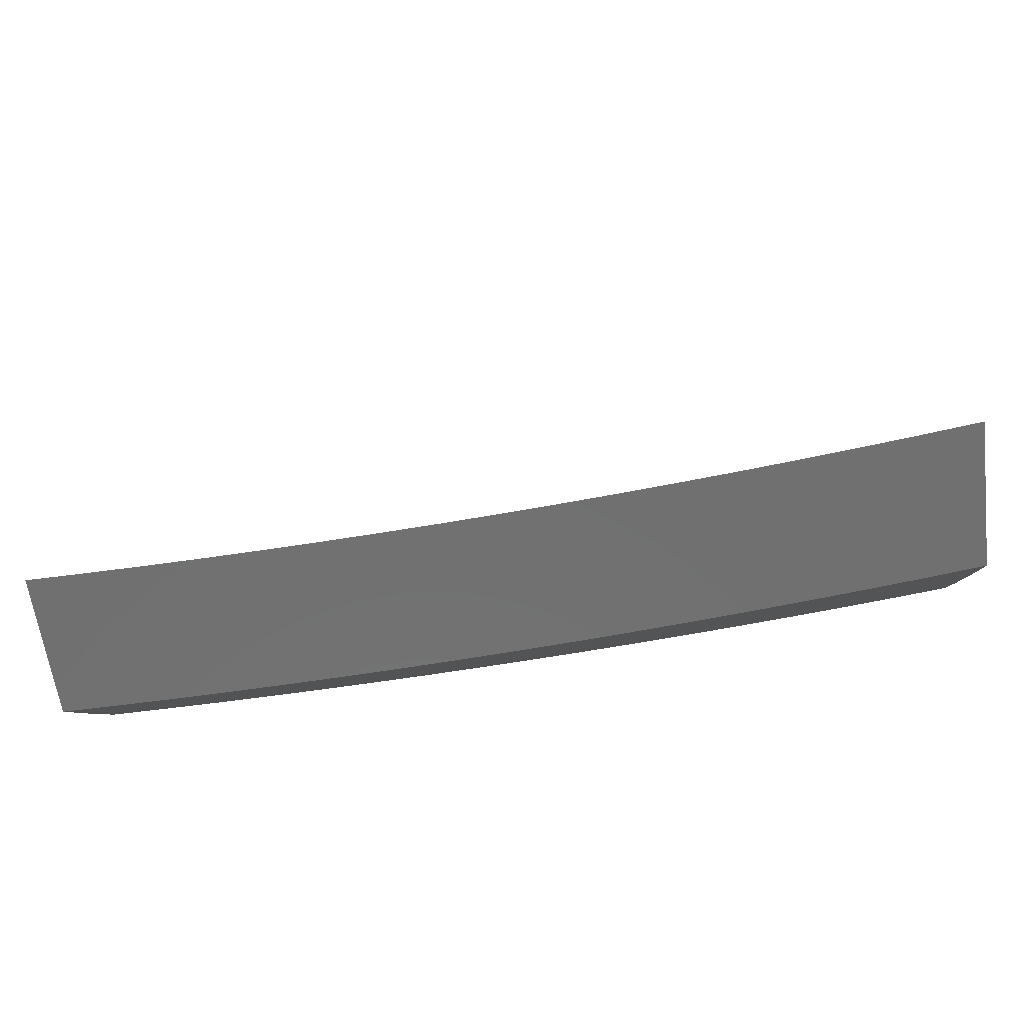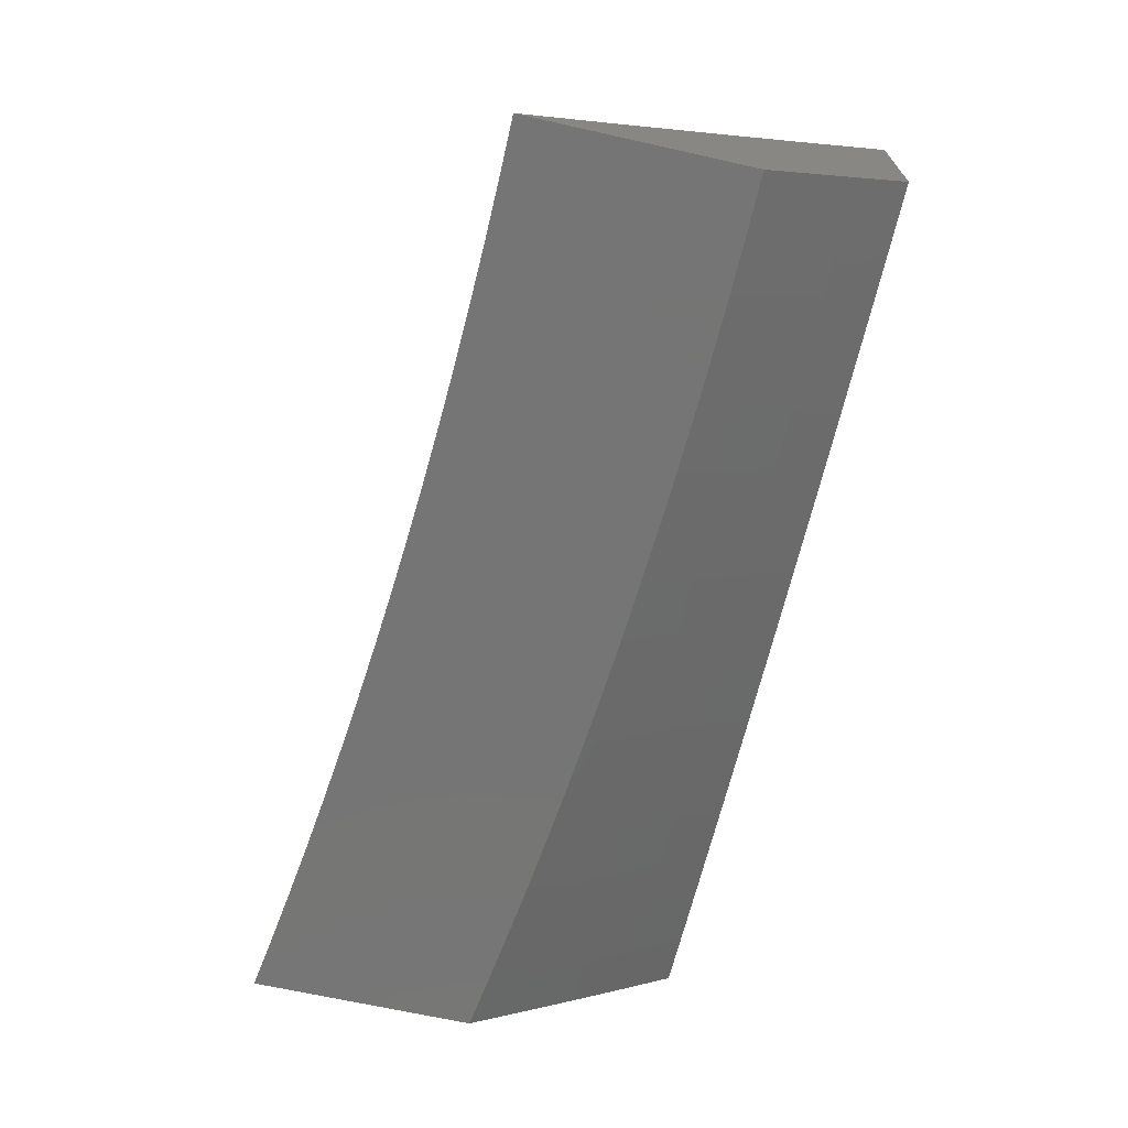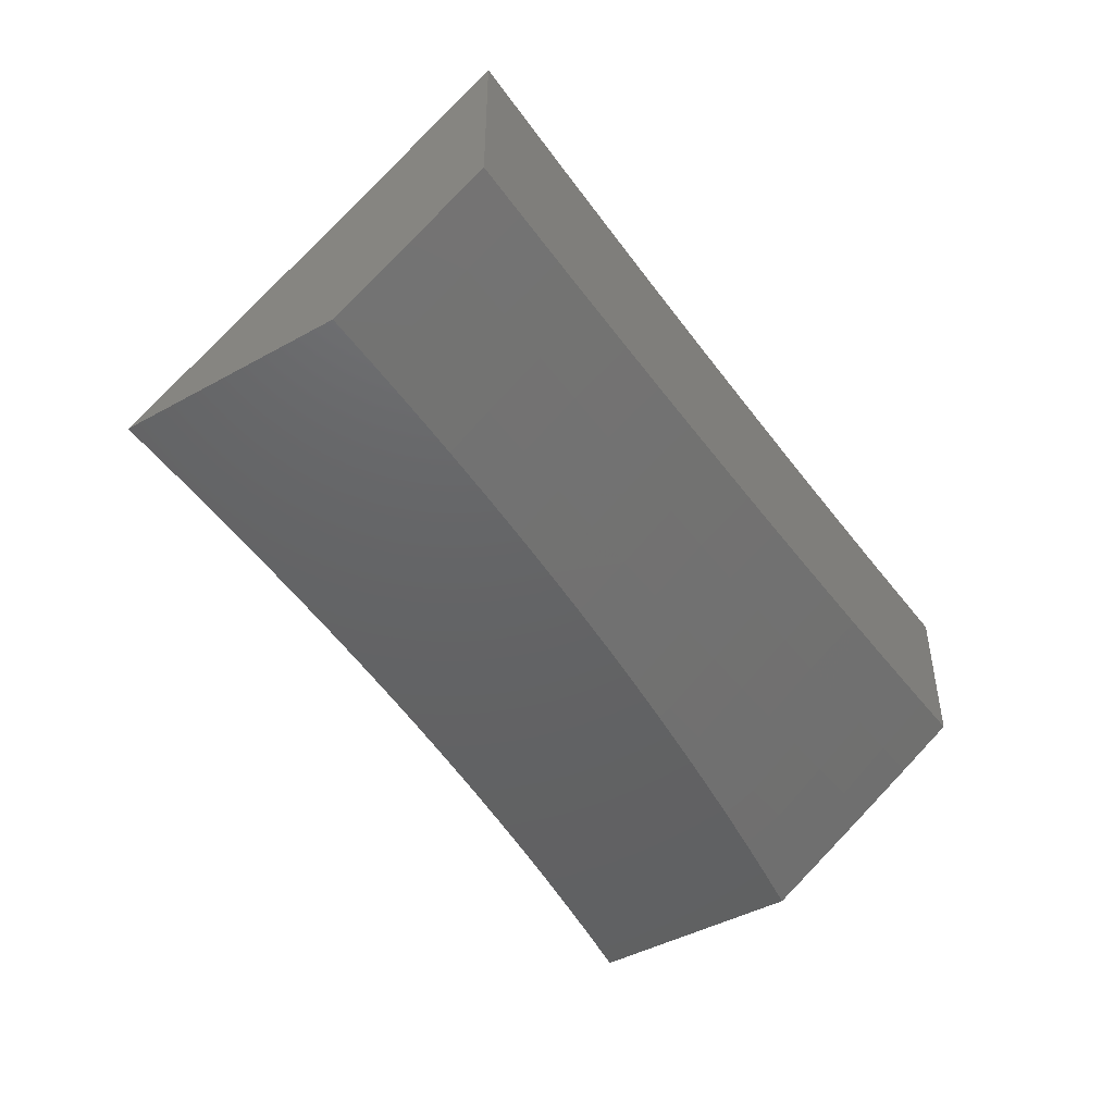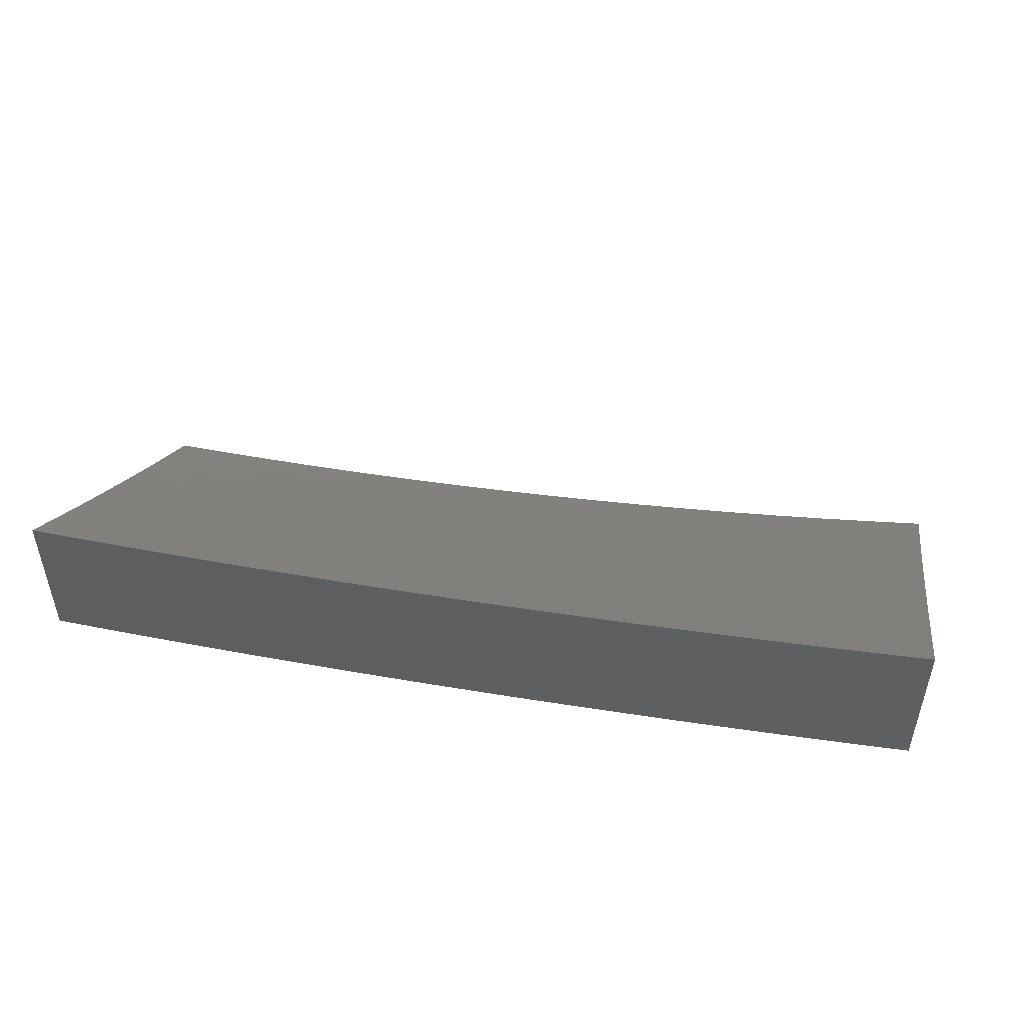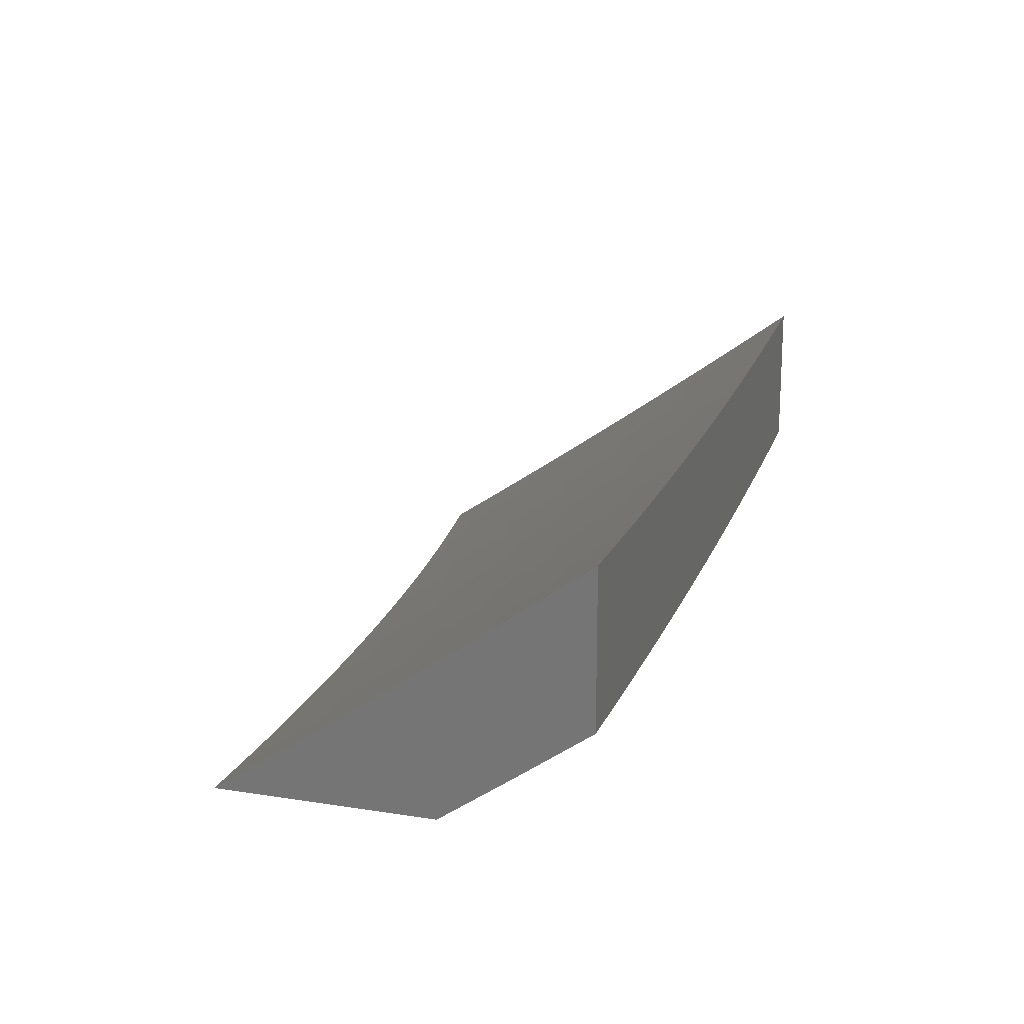
<metadata>
{"format":"stl","ext":"stl","renderer":"f3d","projection":"perspective","resolution":1024,"background":"white","views":[{"elev":-62.2,"azim":-172.6,"up":"+Z"},{"elev":-67.6,"azim":77.4,"up":"+Y"},{"elev":-45.3,"azim":122.6,"up":"+Y"},{"elev":49.0,"azim":-167.2,"up":"+Y"},{"elev":16.5,"azim":107.6,"up":"+Y"}]}
</metadata>
<code>
# stl→obj: 218 verts, 432 faces
v -0.938 -8.945 -6.771
v -1 -8.945 -6.762
v -0.9497 -8.909 -6.822
v -1 -8.904 -6.822
v -0.9454 -8.868 -6.881
v -1 -8.863 -6.881
v -0.941 -8.827 -6.941
v -1 -8.821 -6.941
v -0.9377 -8.785 -7
v -1 -8.779 -7
v -0.8754 -8.791 -7
v -0.8773 -8.833 -6.941
v -0.8814 -8.875 -6.881
v -0.8175 -8.88 -6.881
v -0.8213 -8.921 -6.822
v -0.7573 -8.927 -6.822
v -0.8138 -8.945 -6.788
v -0.7515 -8.945 -6.796
v -0.6934 -8.932 -6.822
v -0.6892 -8.945 -6.803
v -0.6296 -8.936 -6.822
v -0.6268 -8.945 -6.809
v -0.566 -8.94 -6.822
v -0.5643 -8.945 -6.815
v -0.5025 -8.944 -6.822
v -0.5018 -8.945 -6.82
v -0.4392 -8.945 -6.825
v -0.5001 -8.903 -6.881
v -0.4372 -8.906 -6.881
v -0.4978 -8.861 -6.941
v -0.4351 -8.865 -6.941
v -0.4382 -8.822 -7
v -0.3756 -8.825 -7
v -0.813 -8.797 -7
v -0.8137 -8.839 -6.941
v -0.7538 -8.886 -6.881
v -0.7506 -8.802 -7
v -0.7503 -8.844 -6.941
v -0.6902 -8.891 -6.881
v -0.6882 -8.807 -7
v -0.687 -8.849 -6.941
v -0.6267 -8.895 -6.881
v -0.6257 -8.812 -7
v -0.6238 -8.854 -6.941
v -0.5634 -8.899 -6.881
v -0.5633 -8.816 -7
v -0.5607 -8.858 -6.941
v -0.5007 -8.819 -7
v -0.3724 -8.867 -6.941
v -0.3131 -8.828 -7
v -0.31 -8.87 -6.941
v -0.2505 -8.829 -7
v -0.2476 -8.871 -6.941
v -0.1879 -8.831 -7
v -0.1855 -8.873 -6.941
v -0.1253 -8.832 -7
v -0.1235 -8.874 -6.941
v -0.06263 -8.833 -7
v -0.06189 -8.875 -6.941
v 0 -8.833 -7
v 1.37e-15 -8.889 -6.92
v -0.0624 -8.916 -6.881
v 2.741e-15 -8.945 -6.84
v -0.06276 -8.945 -6.84
v -0.1241 -8.916 -6.881
v -0.1255 -8.945 -6.839
v -0.1864 -8.914 -6.881
v -0.1883 -8.945 -6.837
v -0.2488 -8.913 -6.881
v -0.2511 -8.945 -6.835
v -0.3114 -8.911 -6.881
v -0.3138 -8.945 -6.832
v -0.3742 -8.909 -6.881
v -0.3766 -8.945 -6.829
v -0.8759 -8.945 -6.78
v -0.8855 -8.916 -6.822
v -1 -8.611 -7
v -1 -8.654 -6.941
v -0.9377 -8.618 -7
v -0.9411 -8.661 -6.941
v -0.8754 -8.624 -7
v -0.8774 -8.667 -6.941
v -0.813 -8.63 -7
v -0.8138 -8.673 -6.941
v -0.7506 -8.636 -7
v -0.7504 -8.679 -6.941
v -0.6882 -8.64 -7
v -0.687 -8.684 -6.941
v -0.6258 -8.645 -7
v -0.6238 -8.688 -6.941
v -0.5633 -8.649 -7
v -0.5608 -8.692 -6.941
v -0.5008 -8.653 -7
v -0.4979 -8.696 -6.941
v -0.4382 -8.656 -7
v -0.4351 -8.699 -6.941
v -0.3757 -8.659 -7
v -0.3724 -8.702 -6.941
v -0.3131 -8.661 -7
v -0.31 -8.704 -6.941
v -0.2505 -8.663 -7
v -0.2476 -8.706 -6.941
v -0.1879 -8.665 -7
v -0.1855 -8.708 -6.941
v -0.1253 -8.666 -7
v -0.1235 -8.709 -6.941
v -0.06264 -8.666 -7
v -0.06158 -8.709 -6.941
v 0 -8.667 -7
v -4.012e-16 -8.738 -6.901
v -0.06181 -8.752 -6.881
v -0.06203 -8.794 -6.821
v -0.1247 -8.793 -6.821
v -0.1253 -8.835 -6.761
v -0.1882 -8.834 -6.761
v -0.189 -8.875 -6.7
v -0.2524 -8.873 -6.7
v -0.2536 -8.914 -6.64
v -0.3174 -8.912 -6.64
v -0.3138 -8.945 -6.591
v -0.3765 -8.945 -6.587
v -0.3813 -8.91 -6.64
v -0.4391 -8.945 -6.583
v -0.4455 -8.907 -6.64
v -0.5017 -8.945 -6.578
v -0.5098 -8.904 -6.64
v -0.5121 -8.944 -6.579
v -0.5768 -8.94 -6.579
v -0.5642 -8.945 -6.573
v -0.6267 -8.945 -6.567
v -0.6417 -8.936 -6.579
v -0.6891 -8.945 -6.56
v -0.7067 -8.932 -6.579
v -0.7514 -8.945 -6.553
v -0.7718 -8.926 -6.579
v -0.8137 -8.945 -6.545
v -0.8371 -8.921 -6.579
v -0.8759 -8.945 -6.537
v -0.9025 -8.915 -6.579
v -0.938 -8.945 -6.527
v -0.968 -8.908 -6.579
v -1 -8.945 -6.518
v -1 -8.905 -6.579
v -0.9636 -8.868 -6.64
v -1 -8.864 -6.64
v -0.9592 -8.827 -6.7
v -1 -8.823 -6.701
v -0.9548 -8.786 -6.761
v -1 -8.781 -6.761
v -0.9503 -8.745 -6.821
v -1 -8.739 -6.821
v -0.9457 -8.703 -6.881
v -1 -8.697 -6.881
v -0.2511 -8.945 -6.594
v -0.1899 -8.916 -6.64
v -0.1259 -8.876 -6.7
v -0.06225 -8.835 -6.761
v -1.284e-15 -8.808 -6.801
v -0.1884 -8.945 -6.596
v -0.1264 -8.917 -6.64
v -0.06246 -8.877 -6.7
v -2.166e-15 -8.877 -6.7
v -0.1256 -8.945 -6.597
v -0.06267 -8.917 -6.64
v -0.06282 -8.945 -6.598
v -2.567e-15 -8.945 -6.599
v -0.8984 -8.874 -6.64
v -0.8333 -8.88 -6.64
v -0.7683 -8.886 -6.64
v -0.7035 -8.891 -6.64
v -0.6388 -8.896 -6.64
v -0.5742 -8.9 -6.64
v -0.8943 -8.834 -6.7
v -0.8295 -8.84 -6.7
v -0.7648 -8.845 -6.7
v -0.7002 -8.85 -6.7
v -0.6358 -8.855 -6.7
v -0.5716 -8.859 -6.7
v -0.5074 -8.863 -6.7
v -0.4434 -8.866 -6.7
v -0.3796 -8.869 -6.7
v -0.3159 -8.871 -6.7
v -0.8901 -8.793 -6.761
v -0.8256 -8.799 -6.761
v -0.7612 -8.804 -6.761
v -0.697 -8.809 -6.761
v -0.6329 -8.814 -6.761
v -0.5689 -8.818 -6.761
v -0.5051 -8.822 -6.761
v -0.4414 -8.825 -6.761
v -0.3778 -8.828 -6.761
v -0.3144 -8.83 -6.761
v -0.2512 -8.832 -6.761
v -0.8859 -8.751 -6.821
v -0.8217 -8.757 -6.821
v -0.7577 -8.763 -6.821
v -0.6937 -8.768 -6.821
v -0.6299 -8.772 -6.821
v -0.5662 -8.776 -6.821
v -0.5027 -8.78 -6.821
v -0.4393 -8.783 -6.821
v -0.3761 -8.786 -6.821
v -0.313 -8.789 -6.821
v -0.25 -8.791 -6.821
v -0.1873 -8.792 -6.821
v -0.8817 -8.709 -6.881
v -0.8178 -8.715 -6.881
v -0.754 -8.721 -6.881
v -0.6904 -8.726 -6.881
v -0.6269 -8.73 -6.881
v -0.5635 -8.735 -6.881
v -0.5003 -8.738 -6.881
v -0.4372 -8.741 -6.881
v -0.3743 -8.744 -6.881
v -0.3115 -8.747 -6.881
v -0.2488 -8.748 -6.881
v -0.1864 -8.75 -6.881
v -0.1241 -8.751 -6.881
f 1 2 3
f 3 2 4
f 3 4 5
f 5 4 6
f 5 6 7
f 7 6 8
f 7 8 9
f 9 8 10
f 9 11 7
f 7 11 12
f 7 12 13
f 13 12 14
f 13 14 15
f 15 14 16
f 15 16 17
f 17 16 18
f 18 16 19
f 18 19 20
f 20 19 21
f 20 21 22
f 22 21 23
f 22 23 24
f 24 23 25
f 24 25 26
f 26 25 27
f 27 25 28
f 27 28 29
f 29 28 30
f 29 30 31
f 31 30 32
f 31 32 33
f 11 34 12
f 12 34 35
f 12 35 14
f 14 35 36
f 14 36 16
f 16 36 19
f 34 37 35
f 35 37 38
f 35 38 36
f 36 38 39
f 36 39 19
f 19 39 21
f 37 40 38
f 38 40 41
f 38 41 39
f 39 41 42
f 39 42 21
f 21 42 23
f 40 43 41
f 41 43 44
f 41 44 42
f 42 44 45
f 42 45 23
f 23 45 25
f 43 46 44
f 44 46 47
f 44 47 45
f 45 47 28
f 45 28 25
f 46 48 47
f 47 48 30
f 47 30 28
f 48 32 30
f 31 33 49
f 49 33 50
f 49 50 51
f 51 50 52
f 51 52 53
f 53 52 54
f 53 54 55
f 55 54 56
f 55 56 57
f 57 56 58
f 57 58 59
f 59 58 60
f 59 60 61
f 59 61 62
f 62 61 63
f 62 63 64
f 62 64 65
f 65 64 66
f 65 66 67
f 67 66 68
f 67 68 69
f 69 68 70
f 69 70 71
f 71 70 72
f 71 72 73
f 73 72 74
f 73 74 29
f 29 74 27
f 17 75 15
f 15 75 76
f 15 76 13
f 13 76 5
f 13 5 7
f 75 1 76
f 76 1 3
f 76 3 5
f 73 29 31
f 71 73 49
f 49 73 31
f 69 71 51
f 51 71 49
f 67 69 53
f 53 69 51
f 65 67 55
f 55 67 53
f 62 65 57
f 57 65 55
f 59 62 57
f 77 78 79
f 79 78 80
f 79 80 81
f 81 80 82
f 81 82 83
f 83 82 84
f 83 84 85
f 85 84 86
f 85 86 87
f 87 86 88
f 87 88 89
f 89 88 90
f 89 90 91
f 91 90 92
f 91 92 93
f 93 92 94
f 93 94 95
f 95 94 96
f 95 96 97
f 97 96 98
f 97 98 99
f 99 98 100
f 99 100 101
f 101 100 102
f 101 102 103
f 103 102 104
f 103 104 105
f 105 104 106
f 105 106 107
f 107 106 108
f 107 108 109
f 109 108 110
f 110 108 111
f 110 111 112
f 112 111 113
f 112 113 114
f 114 113 115
f 114 115 116
f 116 115 117
f 116 117 118
f 118 117 119
f 118 119 120
f 120 119 121
f 121 119 122
f 121 122 123
f 123 122 124
f 123 124 125
f 125 124 126
f 125 126 127
f 127 126 128
f 127 128 129
f 129 128 130
f 130 128 131
f 130 131 132
f 132 131 133
f 132 133 134
f 134 133 135
f 134 135 136
f 136 135 137
f 136 137 138
f 138 137 139
f 138 139 140
f 140 139 141
f 140 141 142
f 142 141 143
f 143 141 144
f 143 144 145
f 145 144 146
f 145 146 147
f 147 146 148
f 147 148 149
f 149 148 150
f 149 150 151
f 151 150 152
f 151 152 153
f 153 152 80
f 153 80 78
f 129 125 127
f 120 154 118
f 118 154 155
f 118 155 116
f 116 155 156
f 116 156 114
f 114 156 157
f 114 157 112
f 112 157 158
f 112 158 110
f 154 159 155
f 155 159 160
f 155 160 156
f 156 160 161
f 156 161 157
f 157 161 162
f 157 162 158
f 159 163 160
f 160 163 164
f 160 164 161
f 161 164 162
f 163 165 164
f 164 165 166
f 164 166 162
f 144 141 167
f 167 141 139
f 167 139 168
f 168 139 137
f 168 137 169
f 169 137 135
f 169 135 170
f 170 135 133
f 170 133 171
f 171 133 131
f 171 131 172
f 172 131 128
f 172 128 126
f 146 144 173
f 173 144 167
f 173 167 174
f 174 167 168
f 174 168 175
f 175 168 169
f 175 169 176
f 176 169 170
f 176 170 177
f 177 170 171
f 177 171 178
f 178 171 172
f 178 172 179
f 179 172 126
f 179 126 180
f 180 126 124
f 180 124 181
f 181 124 122
f 181 122 182
f 182 122 119
f 182 119 117
f 148 146 183
f 183 146 173
f 183 173 184
f 184 173 174
f 184 174 185
f 185 174 175
f 185 175 186
f 186 175 176
f 186 176 187
f 187 176 177
f 187 177 188
f 188 177 178
f 188 178 189
f 189 178 179
f 189 179 190
f 190 179 180
f 190 180 191
f 191 180 181
f 191 181 192
f 192 181 182
f 192 182 193
f 193 182 117
f 193 117 115
f 150 148 194
f 194 148 183
f 194 183 195
f 195 183 184
f 195 184 196
f 196 184 185
f 196 185 197
f 197 185 186
f 197 186 198
f 198 186 187
f 198 187 199
f 199 187 188
f 199 188 200
f 200 188 189
f 200 189 201
f 201 189 190
f 201 190 202
f 202 190 191
f 202 191 203
f 203 191 192
f 203 192 204
f 204 192 193
f 204 193 205
f 205 193 115
f 205 115 113
f 82 80 152
f 152 150 206
f 206 150 194
f 206 194 207
f 207 194 195
f 207 195 208
f 208 195 196
f 208 196 209
f 209 196 197
f 209 197 210
f 210 197 198
f 210 198 211
f 211 198 199
f 211 199 212
f 212 199 200
f 212 200 213
f 213 200 201
f 213 201 214
f 214 201 202
f 214 202 215
f 215 202 203
f 215 203 216
f 216 203 204
f 216 204 217
f 217 204 205
f 217 205 218
f 218 205 113
f 218 113 111
f 84 82 206
f 206 82 152
f 84 206 207
f 86 84 207
f 86 207 208
f 88 86 208
f 88 208 209
f 90 88 209
f 90 209 210
f 92 90 210
f 92 210 211
f 94 92 211
f 94 211 212
f 96 94 212
f 96 212 213
f 98 96 213
f 98 213 214
f 100 98 214
f 100 214 215
f 102 100 215
f 102 215 216
f 104 102 216
f 104 216 217
f 106 104 217
f 106 217 218
f 108 106 218
f 108 218 111
f 142 2 140
f 140 2 138
f 138 2 136
f 136 2 134
f 134 2 132
f 132 2 1
f 132 1 130
f 130 1 75
f 130 75 17
f 130 17 129
f 129 17 18
f 129 18 125
f 125 18 20
f 125 20 123
f 123 20 22
f 123 22 24
f 123 24 121
f 121 24 26
f 121 26 120
f 120 26 27
f 120 27 74
f 120 74 154
f 154 74 72
f 154 72 159
f 159 72 70
f 159 70 163
f 163 70 68
f 163 68 66
f 163 66 165
f 165 66 64
f 165 64 166
f 166 64 63
f 8 151 10
f 10 151 153
f 10 153 78
f 8 6 151
f 151 6 149
f 149 6 4
f 149 4 147
f 147 4 2
f 147 2 145
f 145 2 143
f 143 2 142
f 78 77 10
f 60 58 109
f 109 58 107
f 107 58 56
f 107 56 105
f 105 56 54
f 105 54 52
f 105 52 103
f 103 52 50
f 103 50 101
f 101 50 33
f 101 33 99
f 99 33 32
f 99 32 48
f 99 48 97
f 97 48 46
f 97 46 95
f 95 46 43
f 95 43 40
f 95 40 93
f 93 40 37
f 93 37 91
f 91 37 34
f 91 34 89
f 89 34 11
f 89 11 9
f 89 9 87
f 87 9 10
f 87 10 85
f 85 10 83
f 83 10 81
f 81 10 79
f 79 10 77
f 61 158 63
f 63 158 162
f 63 162 166
f 61 60 158
f 158 60 110
f 110 60 109

</code>
